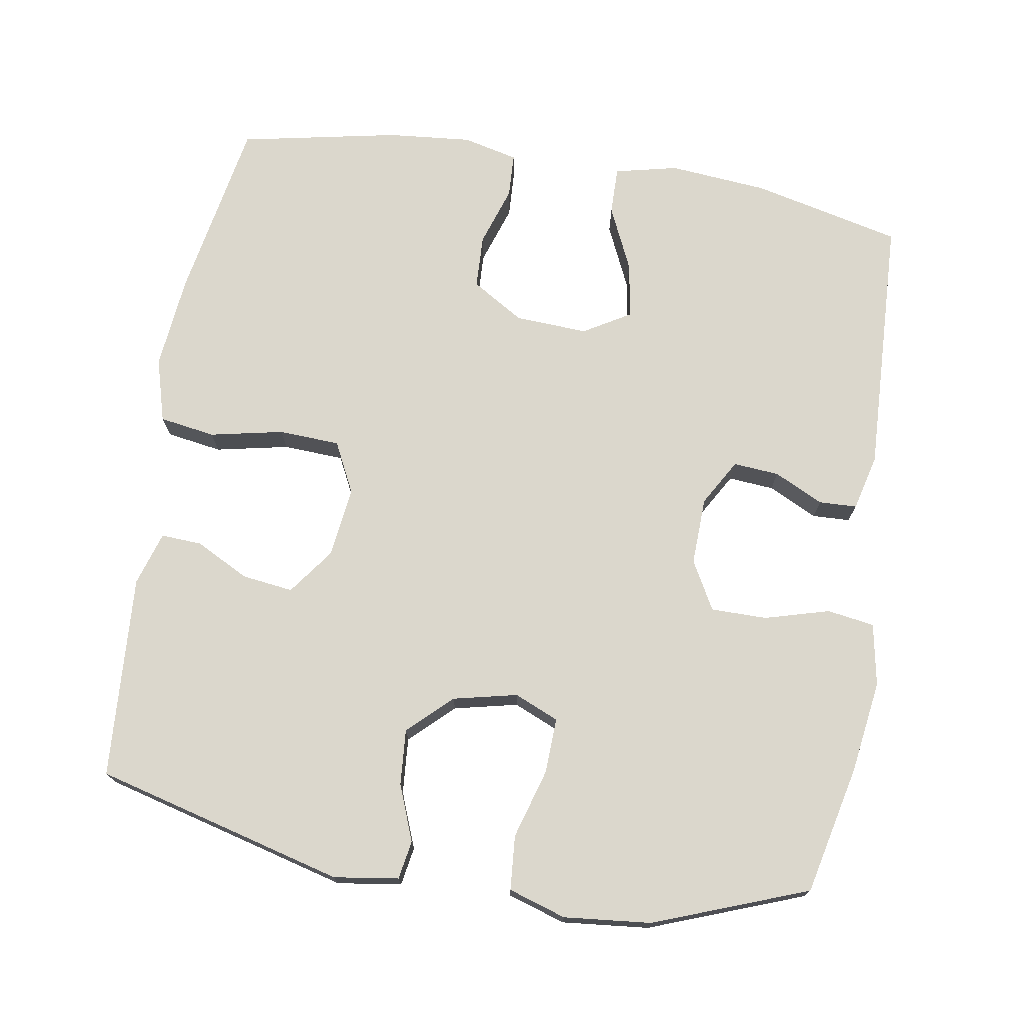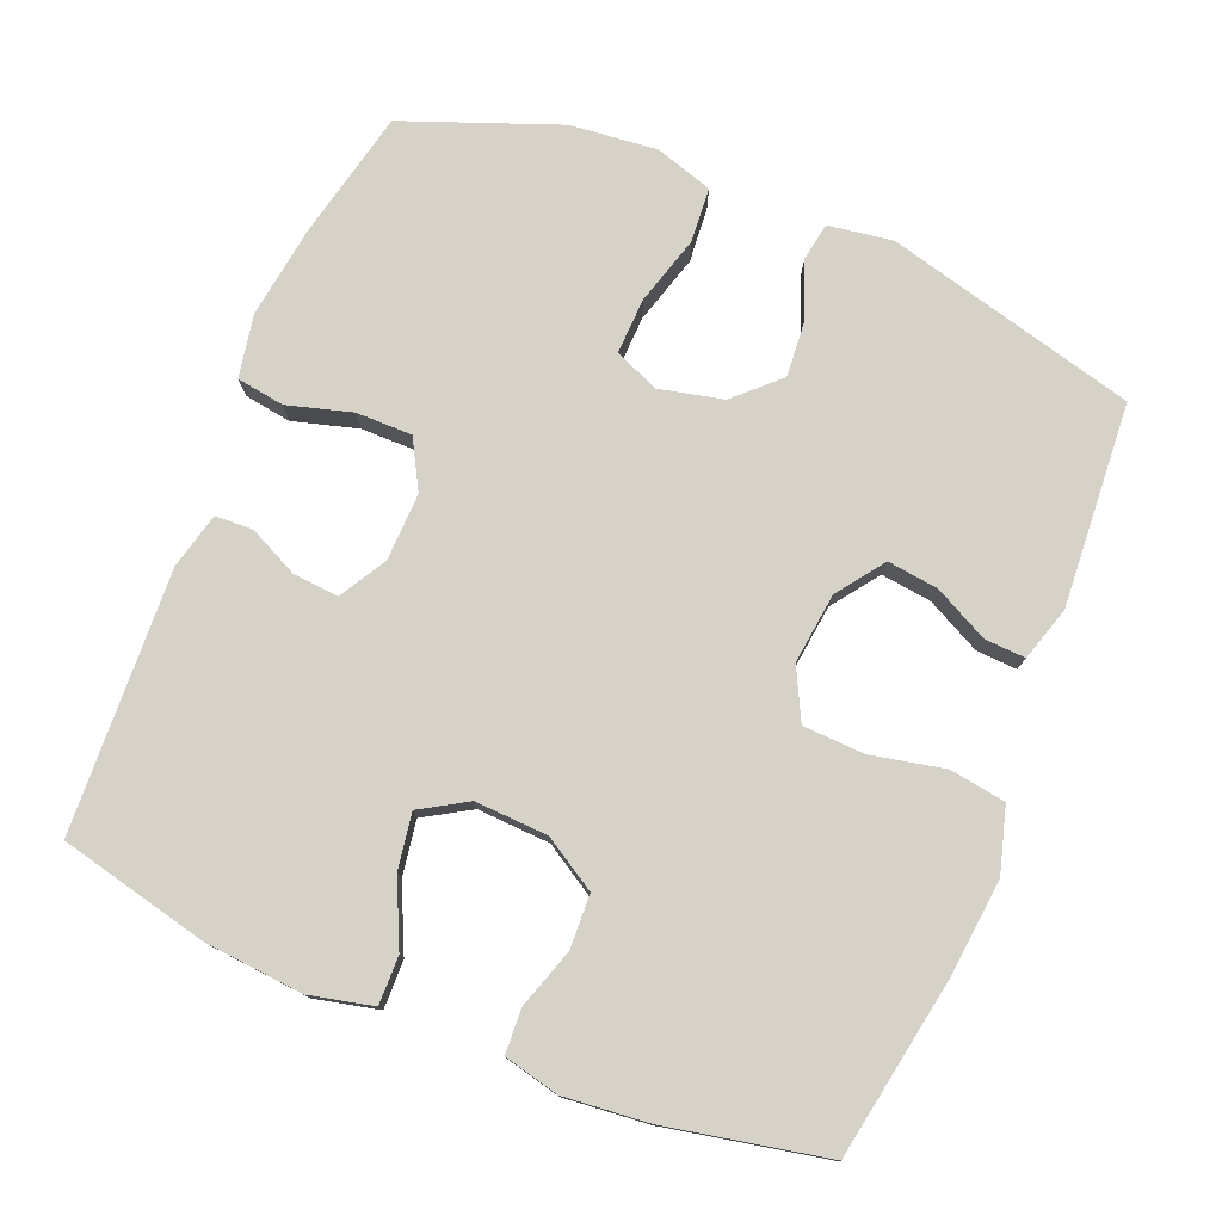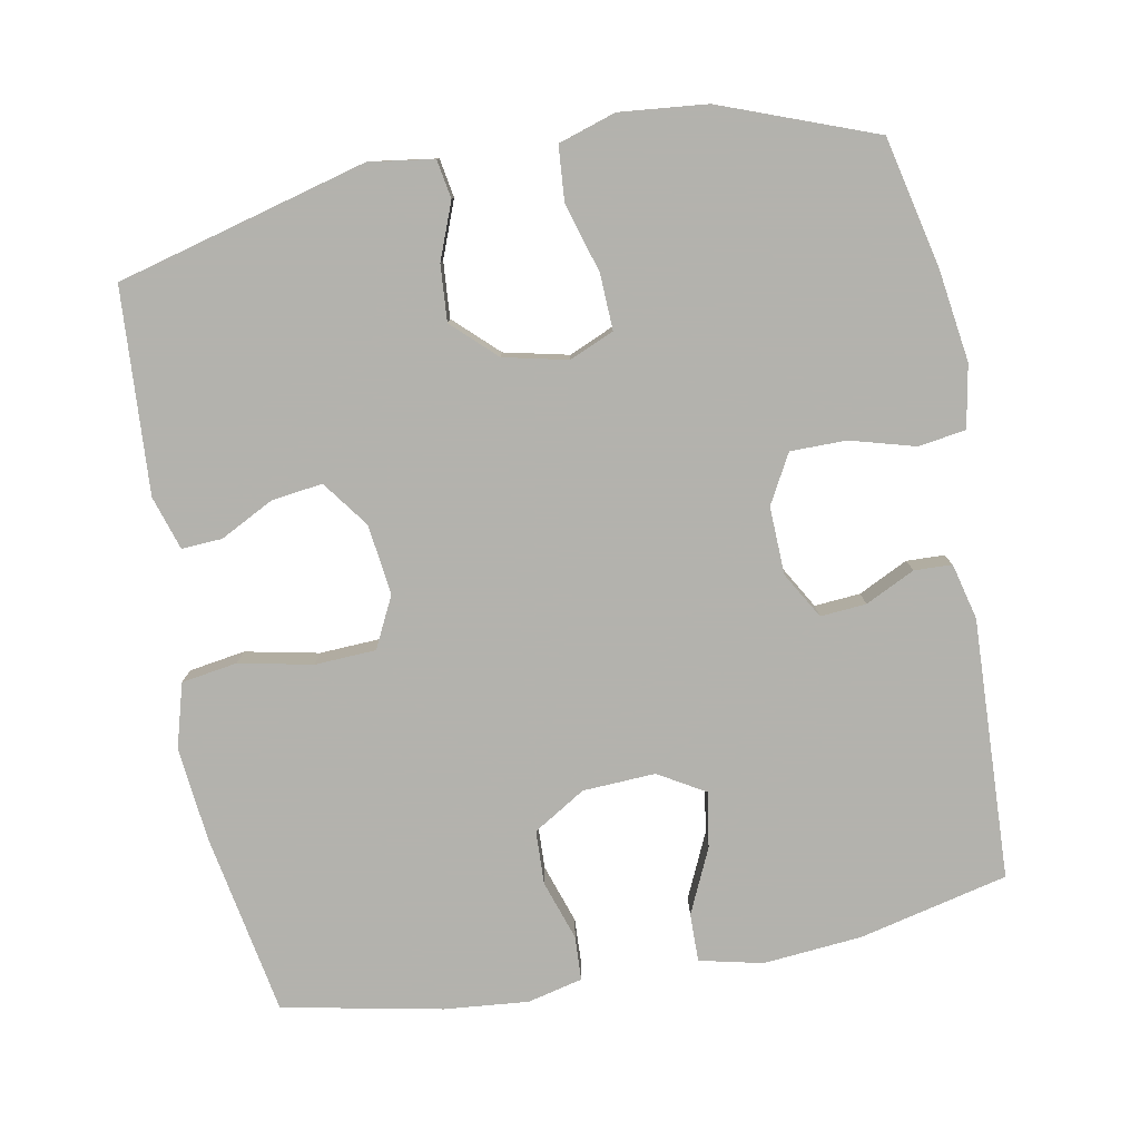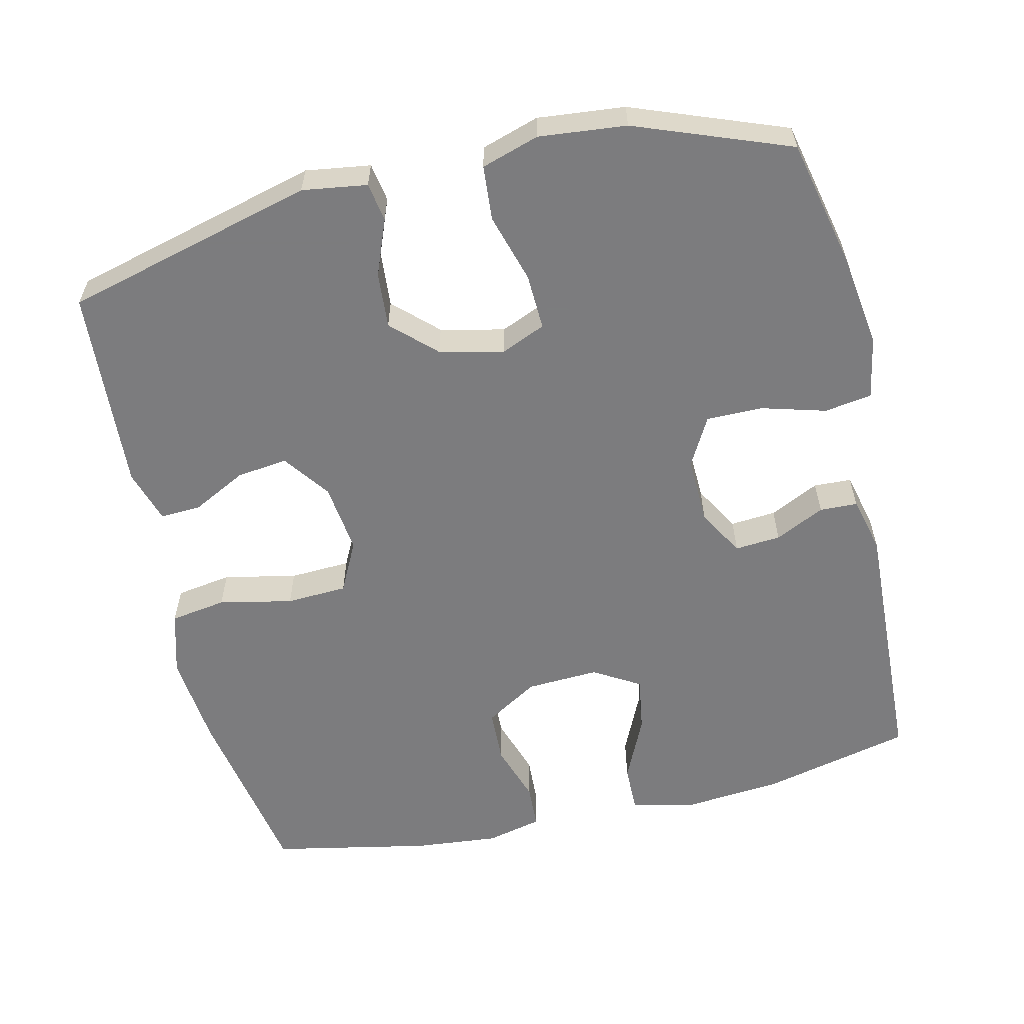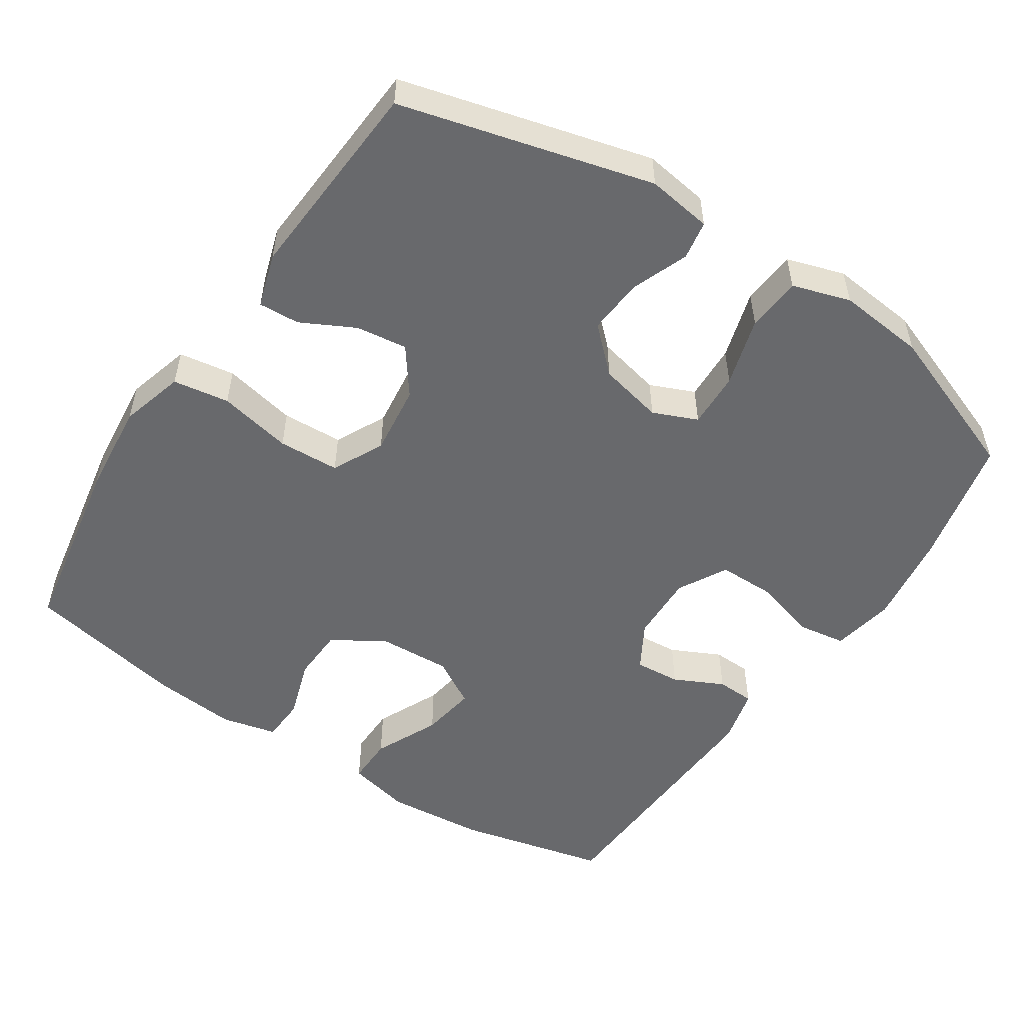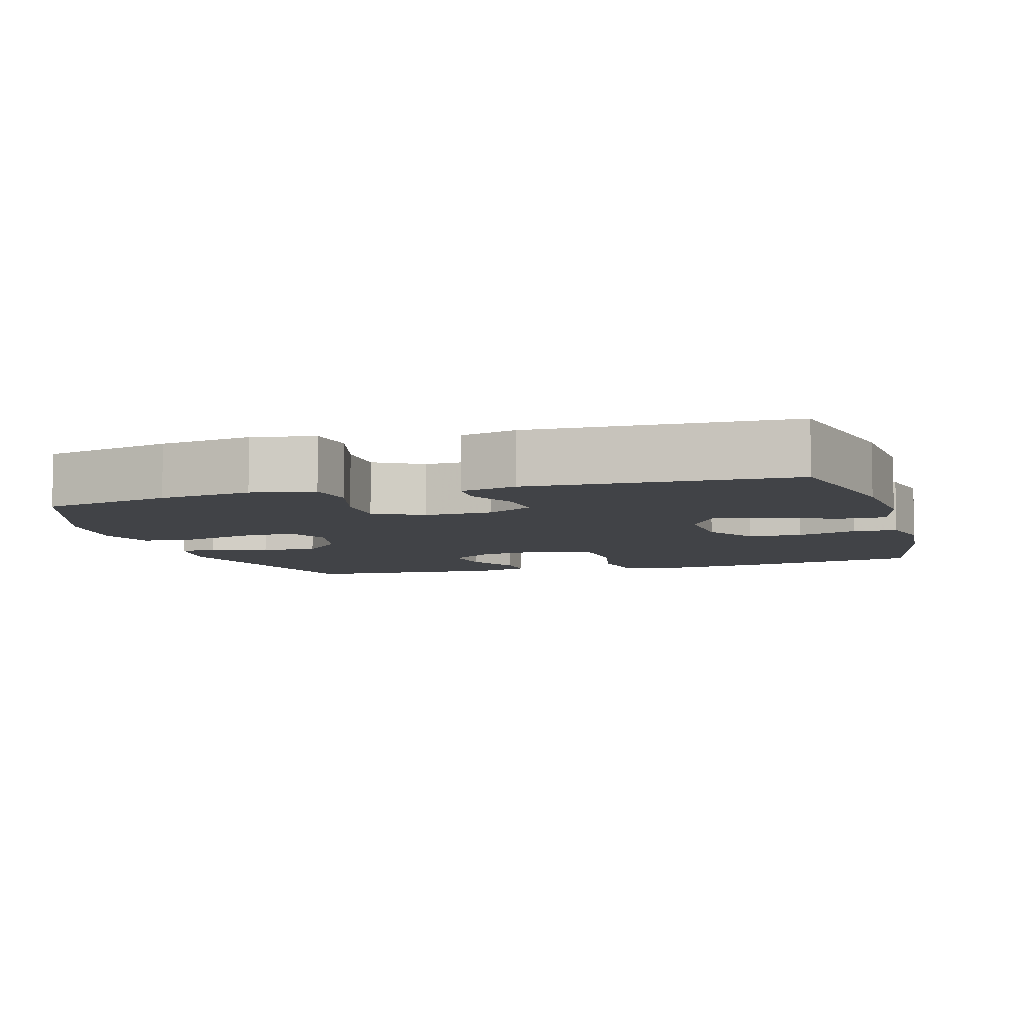
<metadata>
{"format":"obj","ext":"obj","renderer":"f3d","projection":"perspective","resolution":1024,"background":"white","views":[{"elev":73.3,"azim":-170.6,"up":"+Y"},{"elev":77.4,"azim":22.1,"up":"+Y"},{"elev":-79.4,"azim":-169.3,"up":"+Y"},{"elev":-58.9,"azim":-166.9,"up":"+Y"},{"elev":-52.7,"azim":146.5,"up":"+Y"},{"elev":-7.0,"azim":-73.6,"up":"+Y"}]}
</metadata>
<code>
v -0.5 0.07 0.5
v -0.295 0.07 0.548
v -0.159 0.07 0.56
v -0.072 0.07 0.54
v -0.073 0.07 0.474
v -0.114 0.07 0.385
v -0.126 0.07 0.309
v -0.062 0.07 0.271
v 0.038 0.07 0.276
v 0.11 0.07 0.32
v 0.113 0.07 0.394
v 0.086 0.07 0.476
v 0.089 0.07 0.537
v 0.165 0.07 0.555
v 0.281 0.07 0.544
v 0.5 0.07 0.5
v 0.545 0.07 0.248
v 0.558 0.07 0.119
v 0.533 0.07 0.031
v 0.456 0.07 0.019
v 0.355 0.07 0.04
v 0.271 0.07 0.036
v 0.236 0.07 -0.034
v 0.248 0.07 -0.131
v 0.295 0.07 -0.195
v 0.365 0.07 -0.186
v 0.439 0.07 -0.148
v 0.495 0.07 -0.145
v 0.518 0.07 -0.219
v 0.5 0.07 -0.5
v 0.156 0.07 -0.59
v 0.067 0.07 -0.577
v 0.058 0.07 -0.524
v 0.088 0.07 -0.447
v 0.094 0.07 -0.37
v 0.035 0.07 -0.314
v -0.053 0.07 -0.294
v -0.114 0.07 -0.32
v -0.111 0.07 -0.397
v -0.083 0.07 -0.492
v -0.089 0.07 -0.567
v -0.168 0.07 -0.592
v -0.288 0.07 -0.58
v -0.5 0.07 -0.5
v -0.54 0.07 -0.322
v -0.558 0.07 -0.195
v -0.542 0.07 -0.109
v -0.477 0.07 -0.099
v -0.388 0.07 -0.124
v -0.311 0.07 -0.124
v -0.274 0.07 -0.057
v -0.277 0.07 0.036
v -0.314 0.07 0.1
v -0.377 0.07 0.095
v -0.445 0.07 0.062
v -0.497 0.07 0.064
v -0.516 0.07 0.141
v -0.5 0 0.5
v -0.295 0 0.548
v -0.159 0 0.56
v -0.072 0 0.54
v -0.073 0 0.474
v -0.114 0 0.385
v -0.126 0 0.309
v -0.062 0 0.271
v 0.038 0 0.276
v 0.11 0 0.32
v 0.113 0 0.394
v 0.086 0 0.476
v 0.089 0 0.537
v 0.165 0 0.555
v 0.281 0 0.544
v 0.5 0 0.5
v 0.545 0 0.248
v 0.558 0 0.119
v 0.533 0 0.031
v 0.456 0 0.019
v 0.355 0 0.04
v 0.271 0 0.036
v 0.236 0 -0.034
v 0.248 0 -0.131
v 0.295 0 -0.195
v 0.365 0 -0.186
v 0.439 0 -0.148
v 0.495 0 -0.145
v 0.518 0 -0.219
v 0.5 0 -0.5
v 0.156 0 -0.59
v 0.067 0 -0.577
v 0.058 0 -0.524
v 0.088 0 -0.447
v 0.094 0 -0.37
v 0.035 0 -0.314
v -0.053 0 -0.294
v -0.114 0 -0.32
v -0.111 0 -0.397
v -0.083 0 -0.492
v -0.089 0 -0.567
v -0.168 0 -0.592
v -0.288 0 -0.58
v -0.5 0 -0.5
v -0.54 0 -0.322
v -0.558 0 -0.195
v -0.542 0 -0.109
v -0.477 0 -0.099
v -0.388 0 -0.124
v -0.311 0 -0.124
v -0.274 0 -0.057
v -0.277 0 0.036
v -0.314 0 0.1
v -0.377 0 0.095
v -0.445 0 0.062
v -0.497 0 0.064
v -0.516 0 0.141
f 4 5 6
f 3 4 6
f 2 3 6
f 1 2 6
f 57 1 6
f 56 57 6
f 55 56 6
f 54 55 6
f 53 54 6 7
f 52 53 7 8
f 51 52 8 9
f 50 51 9 10
f 47 48 49
f 46 47 49
f 45 46 49
f 44 45 49
f 43 44 49
f 42 43 49
f 41 42 49
f 40 41 49
f 39 40 49
f 38 39 49 50
f 37 38 50 10
f 32 33 34
f 31 32 34
f 30 31 34
f 29 30 34
f 28 29 34
f 27 28 34
f 26 27 34
f 25 26 34 35
f 24 25 35 36
f 19 20 21
f 18 19 21
f 17 18 21
f 16 17 21
f 15 16 21
f 14 15 21
f 13 14 21
f 12 13 21
f 11 12 21
f 10 11 21 22
f 36 37 10
f 24 36 10
f 23 24 10
f 10 22 23
f 63 62 61
f 63 61 60
f 63 60 59
f 63 59 58
f 63 58 114
f 63 114 113
f 63 113 112
f 63 112 111
f 64 63 111 110
f 65 64 110 109
f 66 65 109 108
f 67 66 108 107
f 106 105 104
f 106 104 103
f 106 103 102
f 106 102 101
f 106 101 100
f 106 100 99
f 106 99 98
f 106 98 97
f 106 97 96
f 107 106 96 95
f 67 107 95 94
f 91 90 89
f 91 89 88
f 91 88 87
f 91 87 86
f 91 86 85
f 91 85 84
f 91 84 83
f 92 91 83 82
f 93 92 82 81
f 78 77 76
f 78 76 75
f 78 75 74
f 78 74 73
f 78 73 72
f 78 72 71
f 78 71 70
f 78 70 69
f 78 69 68
f 79 78 68 67
f 67 94 93
f 67 93 81
f 67 81 80
f 80 79 67
f 1 58 59 2
f 2 59 60 3
f 3 60 61 4
f 4 61 62 5
f 5 62 63 6
f 6 63 64 7
f 7 64 65 8
f 8 65 66 9
f 9 66 67 10
f 10 67 68 11
f 11 68 69 12
f 12 69 70 13
f 13 70 71 14
f 14 71 72 15
f 15 72 73 16
f 16 73 74 17
f 17 74 75 18
f 18 75 76 19
f 19 76 77 20
f 20 77 78 21
f 21 78 79 22
f 22 79 80 23
f 23 80 81 24
f 24 81 82 25
f 25 82 83 26
f 26 83 84 27
f 27 84 85 28
f 28 85 86 29
f 29 86 87 30
f 30 87 88 31
f 31 88 89 32
f 32 89 90 33
f 33 90 91 34
f 34 91 92 35
f 35 92 93 36
f 36 93 94 37
f 37 94 95 38
f 38 95 96 39
f 39 96 97 40
f 40 97 98 41
f 41 98 99 42
f 42 99 100 43
f 43 100 101 44
f 44 101 102 45
f 45 102 103 46
f 46 103 104 47
f 47 104 105 48
f 48 105 106 49
f 49 106 107 50
f 50 107 108 51
f 51 108 109 52
f 52 109 110 53
f 53 110 111 54
f 54 111 112 55
f 55 112 113 56
f 56 113 114 57
f 57 114 58 1

</code>
